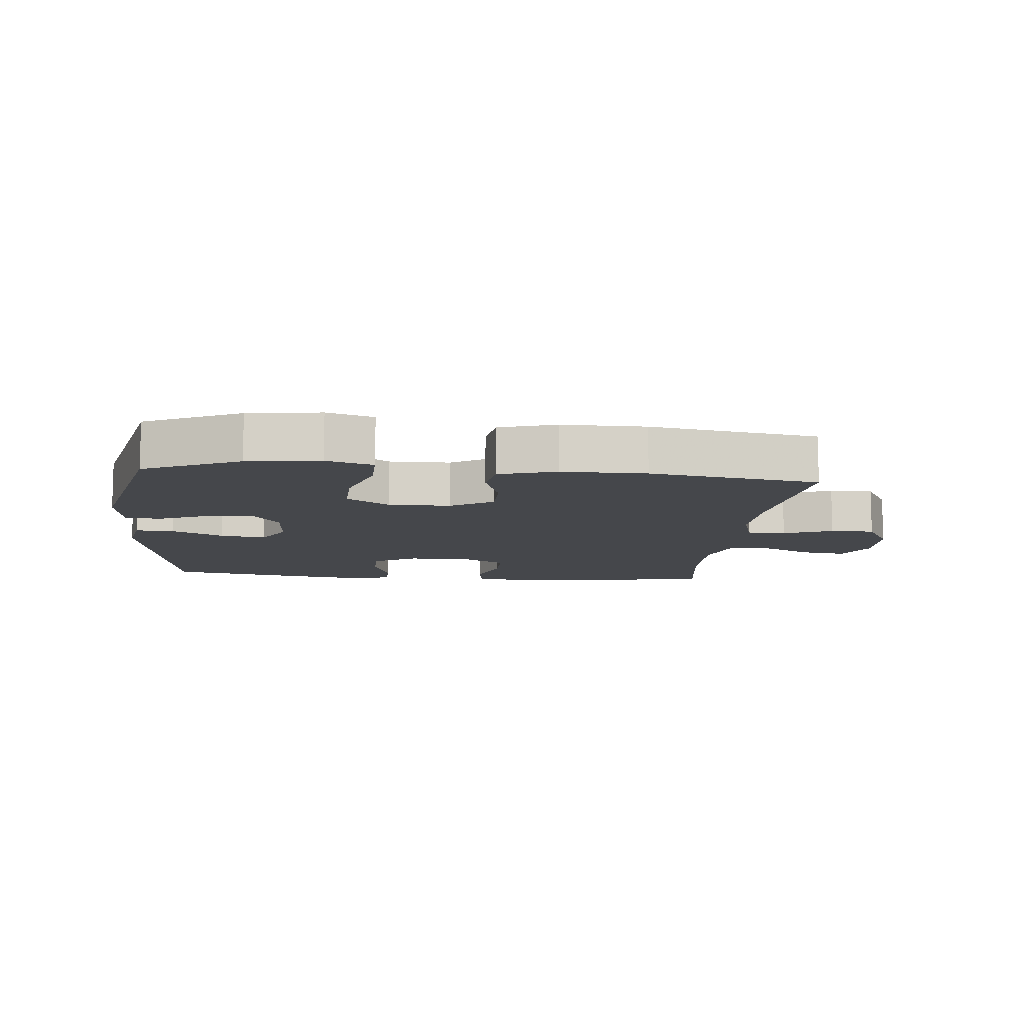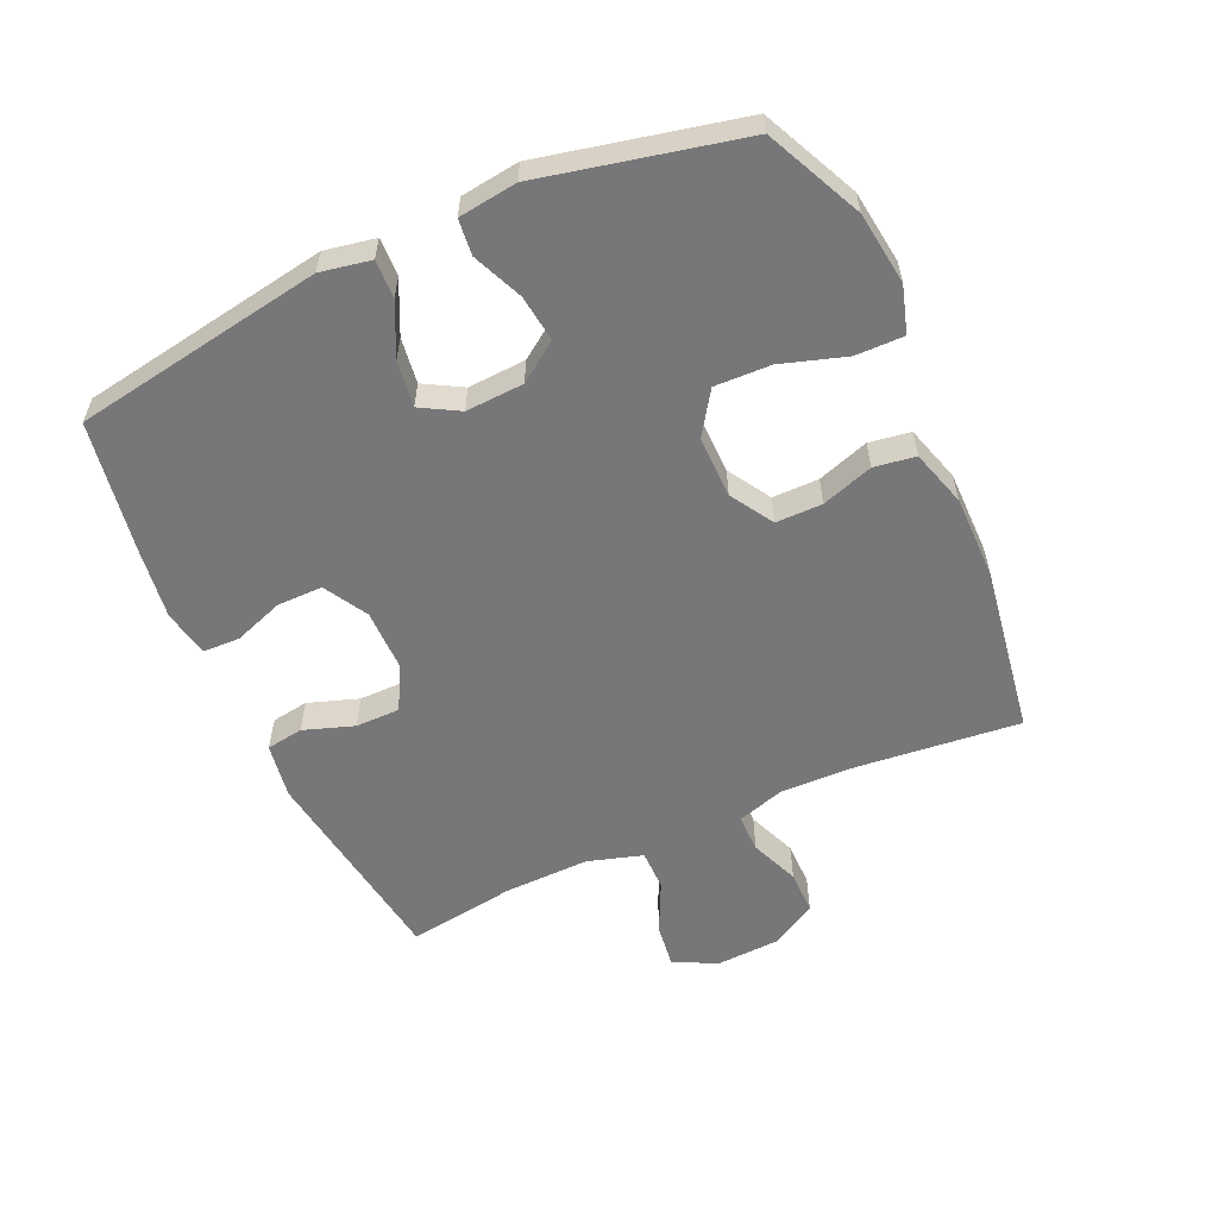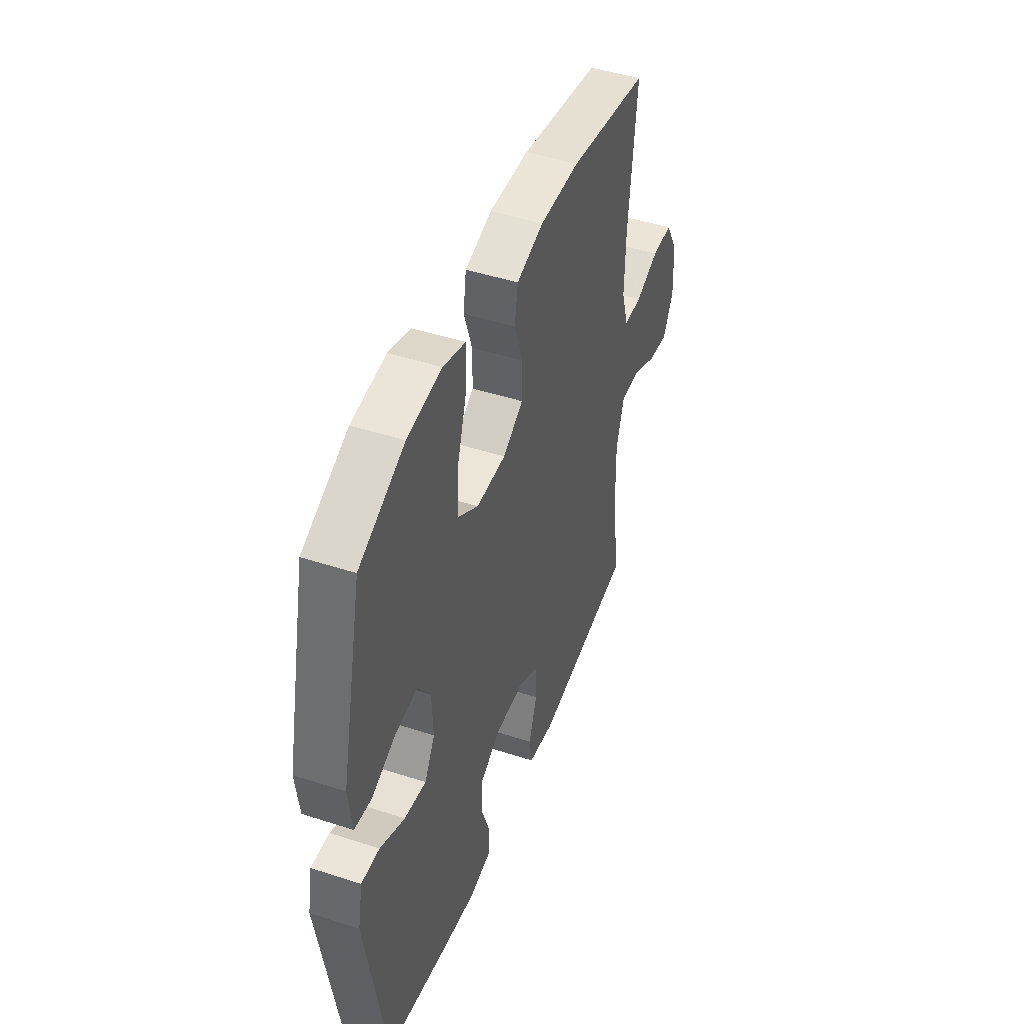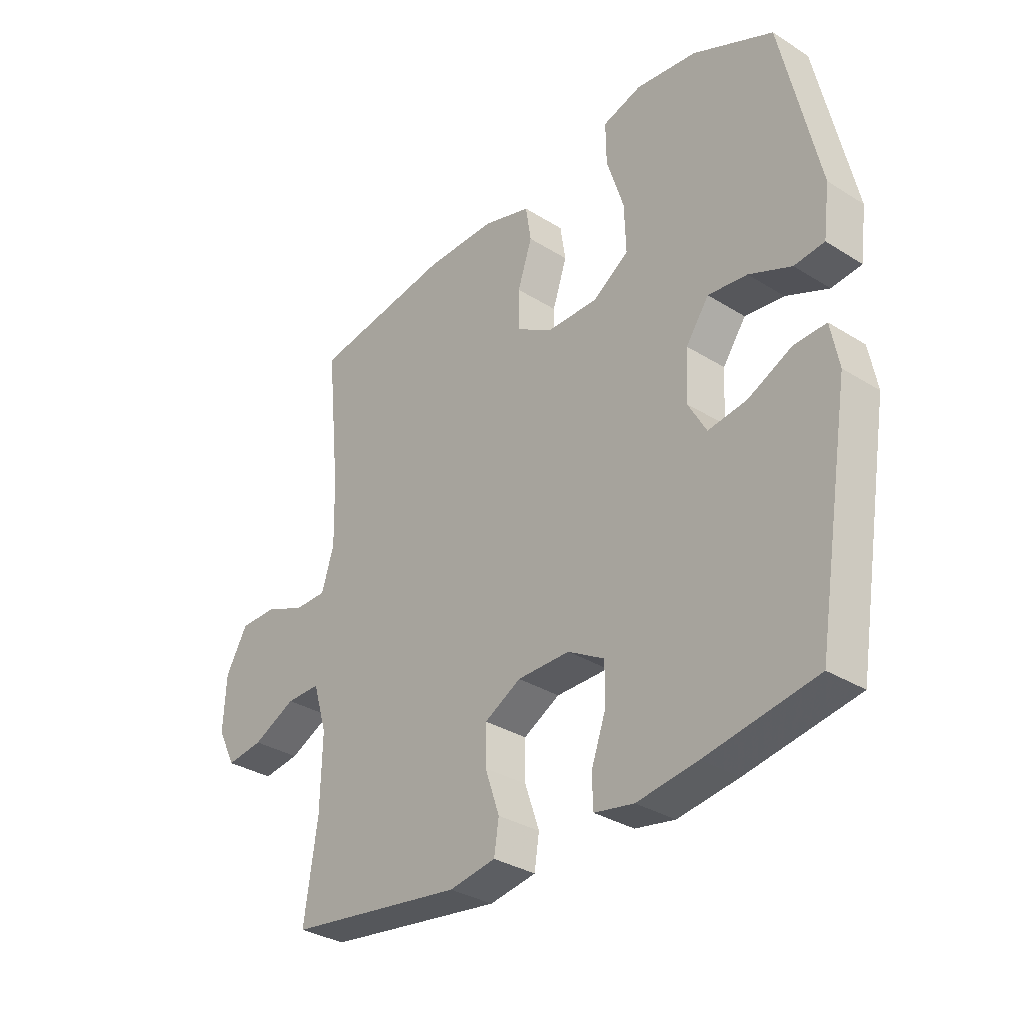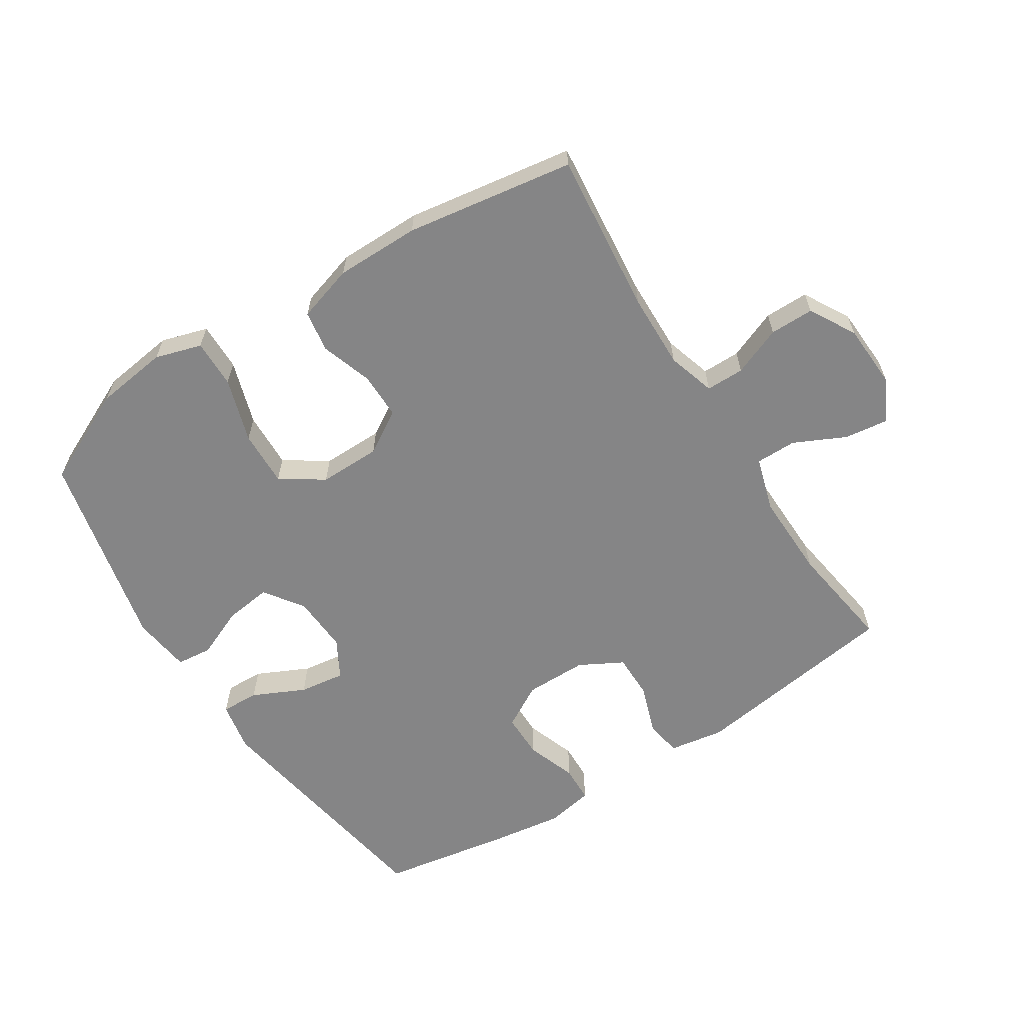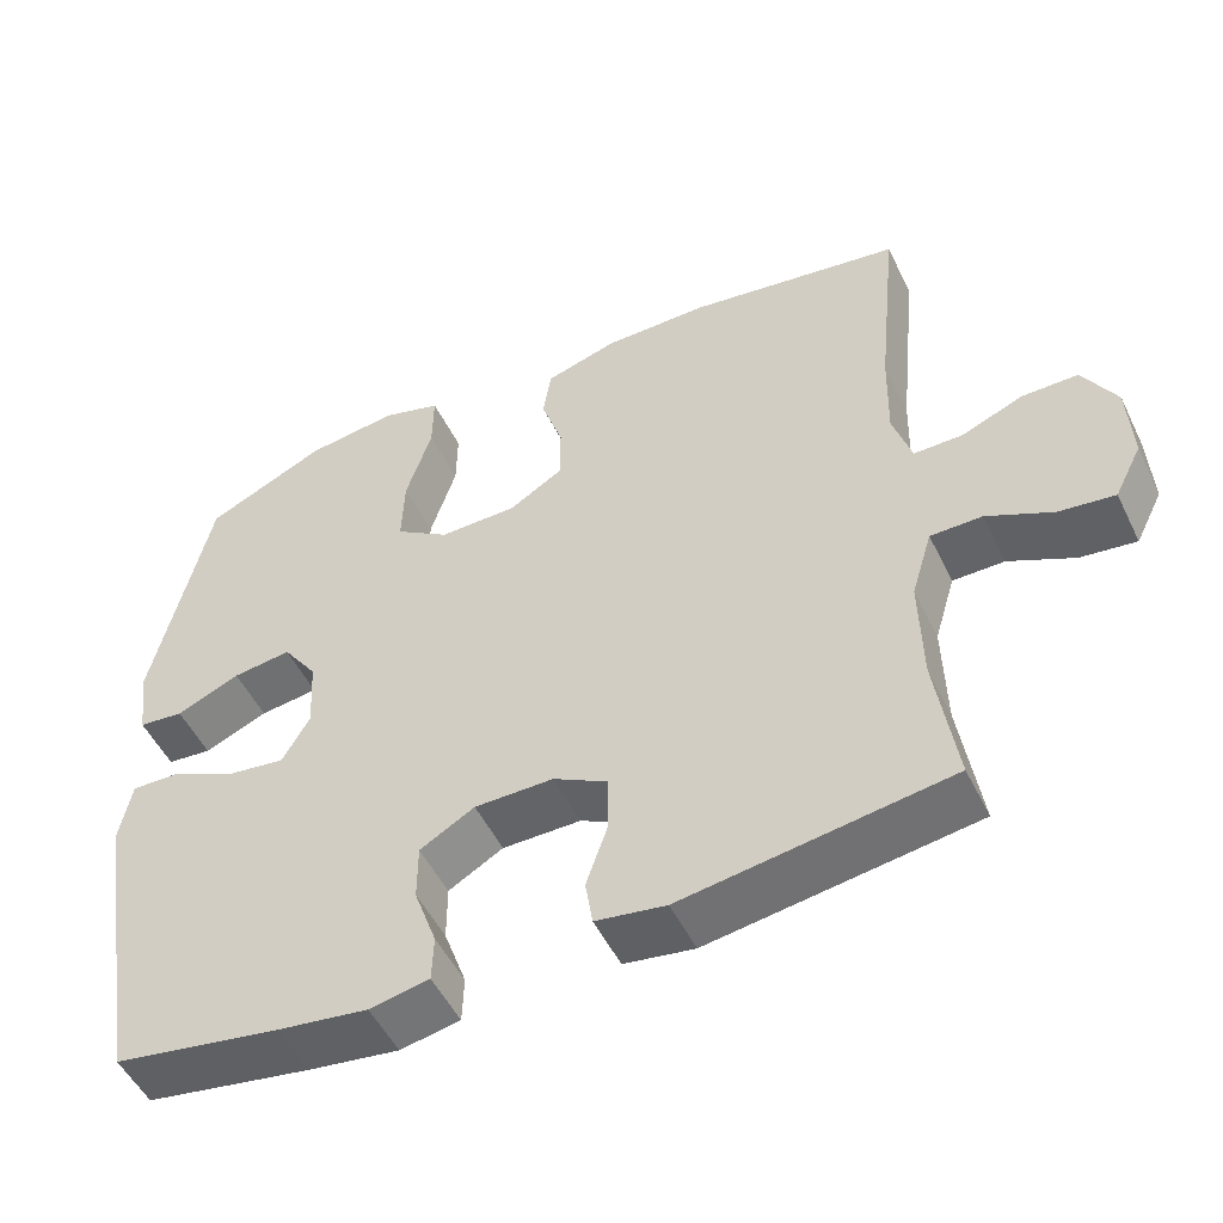
<metadata>
{"format":"obj","ext":"obj","renderer":"f3d","projection":"perspective","resolution":1024,"background":"white","views":[{"elev":-10.3,"azim":-5.7,"up":"+Y"},{"elev":-57.2,"azim":-65.7,"up":"+Y"},{"elev":45.9,"azim":-69.5,"up":"+Z"},{"elev":-32.8,"azim":-130.9,"up":"+Z"},{"elev":-61.9,"azim":32.6,"up":"+Y"},{"elev":-51.3,"azim":25.6,"up":"+Z"}]}
</metadata>
<code>
v 0.5 0.07 0.5
v 0.474 0.07 0.245
v 0.471 0.07 0.127
v 0.494 0.07 0.052
v 0.554 0.07 0.052
v 0.631 0.07 0.083
v 0.7 0.07 0.083
v 0.741 0.07 0.011
v 0.746 0.07 -0.09
v 0.712 0.07 -0.157
v 0.643 0.07 -0.148
v 0.562 0.07 -0.109
v 0.498 0.07 -0.109
v 0.472 0.07 -0.195
v 0.475 0.07 -0.33
v 0.5 0.07 -0.5
v 0.17 0.07 -0.548
v 0.083 0.07 -0.534
v 0.074 0.07 -0.476
v 0.101 0.07 -0.397
v 0.101 0.07 -0.327
v 0.033 0.07 -0.29
v -0.065 0.07 -0.29
v -0.133 0.07 -0.329
v -0.133 0.07 -0.4
v -0.105 0.07 -0.479
v -0.107 0.07 -0.537
v -0.181 0.07 -0.551
v -0.294 0.07 -0.535
v -0.5 0.07 -0.5
v -0.565 0.07 -0.108
v -0.55 0.07 -0.029
v -0.49 0.07 -0.031
v -0.408 0.07 -0.07
v -0.336 0.07 -0.08
v -0.302 0.07 -0.02
v -0.307 0.07 0.071
v -0.35 0.07 0.132
v -0.423 0.07 0.123
v -0.502 0.07 0.089
v -0.558 0.07 0.095
v -0.57 0.07 0.187
v -0.5 0.07 0.5
v -0.35 0.07 0.57
v -0.236 0.07 0.585
v -0.163 0.07 0.563
v -0.164 0.07 0.487
v -0.196 0.07 0.386
v -0.199 0.07 0.298
v -0.132 0.07 0.253
v -0.035 0.07 0.254
v 0.032 0.07 0.295
v 0.032 0.07 0.368
v 0.005 0.07 0.449
v 0.015 0.07 0.514
v 0.104 0.07 0.541
v 0.236 0.07 0.541
v 0.5 0 0.5
v 0.474 0 0.245
v 0.471 0 0.127
v 0.494 0 0.052
v 0.554 0 0.052
v 0.631 0 0.083
v 0.7 0 0.083
v 0.741 0 0.011
v 0.746 0 -0.09
v 0.712 0 -0.157
v 0.643 0 -0.148
v 0.562 0 -0.109
v 0.498 0 -0.109
v 0.472 0 -0.195
v 0.475 0 -0.33
v 0.5 0 -0.5
v 0.17 0 -0.548
v 0.083 0 -0.534
v 0.074 0 -0.476
v 0.101 0 -0.397
v 0.101 0 -0.327
v 0.033 0 -0.29
v -0.065 0 -0.29
v -0.133 0 -0.329
v -0.133 0 -0.4
v -0.105 0 -0.479
v -0.107 0 -0.537
v -0.181 0 -0.551
v -0.294 0 -0.535
v -0.5 0 -0.5
v -0.565 0 -0.108
v -0.55 0 -0.029
v -0.49 0 -0.031
v -0.408 0 -0.07
v -0.336 0 -0.08
v -0.302 0 -0.02
v -0.307 0 0.071
v -0.35 0 0.132
v -0.423 0 0.123
v -0.502 0 0.089
v -0.558 0 0.095
v -0.57 0 0.187
v -0.5 0 0.5
v -0.35 0 0.57
v -0.236 0 0.585
v -0.163 0 0.563
v -0.164 0 0.487
v -0.196 0 0.386
v -0.199 0 0.298
v -0.132 0 0.253
v -0.035 0 0.254
v 0.032 0 0.295
v 0.032 0 0.368
v 0.005 0 0.449
v 0.015 0 0.514
v 0.104 0 0.541
v 0.236 0 0.541
f 57 1 2
f 56 57 2
f 55 56 2
f 54 55 2
f 53 54 2
f 52 53 2 3
f 51 52 3 4
f 50 51 4
f 46 47 48
f 45 46 48
f 44 45 48
f 43 44 48
f 42 43 48
f 41 42 48
f 40 41 48
f 39 40 48
f 38 39 48 49
f 37 38 49 50
f 32 33 34
f 31 32 34
f 30 31 34
f 29 30 34
f 28 29 34
f 27 28 34
f 26 27 34
f 25 26 34
f 24 25 34 35
f 23 24 35 36
f 18 19 20
f 17 18 20
f 16 17 20
f 15 16 20
f 14 15 20 21
f 13 14 21 22
f 10 11 12
f 9 10 12
f 8 9 12
f 7 8 12
f 6 7 12
f 5 6 12
f 4 5 12 13
f 36 37 50
f 23 36 50
f 22 23 50
f 13 22 50
f 4 13 50
f 59 58 114
f 59 114 113
f 59 113 112
f 59 112 111
f 59 111 110
f 60 59 110 109
f 61 60 109 108
f 61 108 107
f 105 104 103
f 105 103 102
f 105 102 101
f 105 101 100
f 105 100 99
f 105 99 98
f 105 98 97
f 105 97 96
f 106 105 96 95
f 107 106 95 94
f 91 90 89
f 91 89 88
f 91 88 87
f 91 87 86
f 91 86 85
f 91 85 84
f 91 84 83
f 91 83 82
f 92 91 82 81
f 93 92 81 80
f 77 76 75
f 77 75 74
f 77 74 73
f 77 73 72
f 78 77 72 71
f 79 78 71 70
f 69 68 67
f 69 67 66
f 69 66 65
f 69 65 64
f 69 64 63
f 69 63 62
f 70 69 62 61
f 107 94 93
f 107 93 80
f 107 80 79
f 107 79 70
f 107 70 61
f 1 58 59 2
f 2 59 60 3
f 3 60 61 4
f 4 61 62 5
f 5 62 63 6
f 6 63 64 7
f 7 64 65 8
f 8 65 66 9
f 9 66 67 10
f 10 67 68 11
f 11 68 69 12
f 12 69 70 13
f 13 70 71 14
f 14 71 72 15
f 15 72 73 16
f 16 73 74 17
f 17 74 75 18
f 18 75 76 19
f 19 76 77 20
f 20 77 78 21
f 21 78 79 22
f 22 79 80 23
f 23 80 81 24
f 24 81 82 25
f 25 82 83 26
f 26 83 84 27
f 27 84 85 28
f 28 85 86 29
f 29 86 87 30
f 30 87 88 31
f 31 88 89 32
f 32 89 90 33
f 33 90 91 34
f 34 91 92 35
f 35 92 93 36
f 36 93 94 37
f 37 94 95 38
f 38 95 96 39
f 39 96 97 40
f 40 97 98 41
f 41 98 99 42
f 42 99 100 43
f 43 100 101 44
f 44 101 102 45
f 45 102 103 46
f 46 103 104 47
f 47 104 105 48
f 48 105 106 49
f 49 106 107 50
f 50 107 108 51
f 51 108 109 52
f 52 109 110 53
f 53 110 111 54
f 54 111 112 55
f 55 112 113 56
f 56 113 114 57
f 57 114 58 1

</code>
